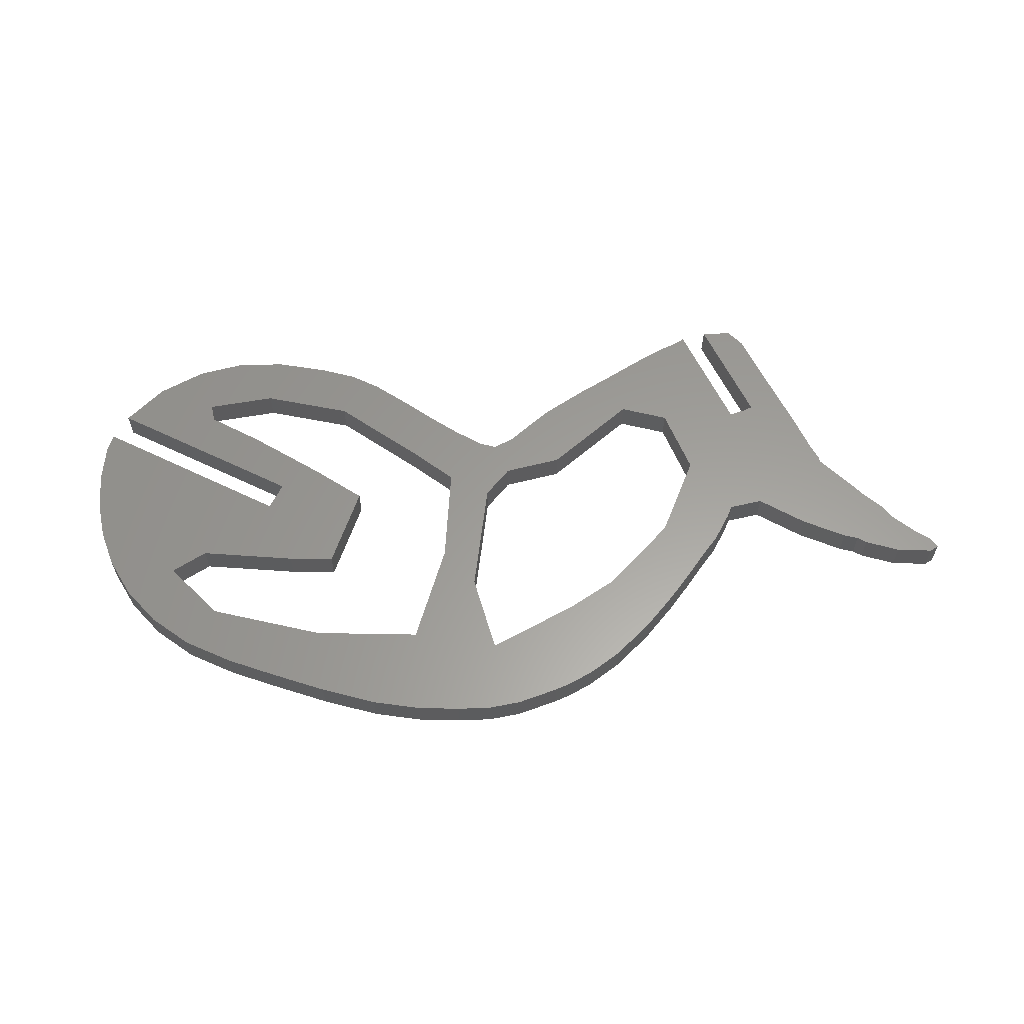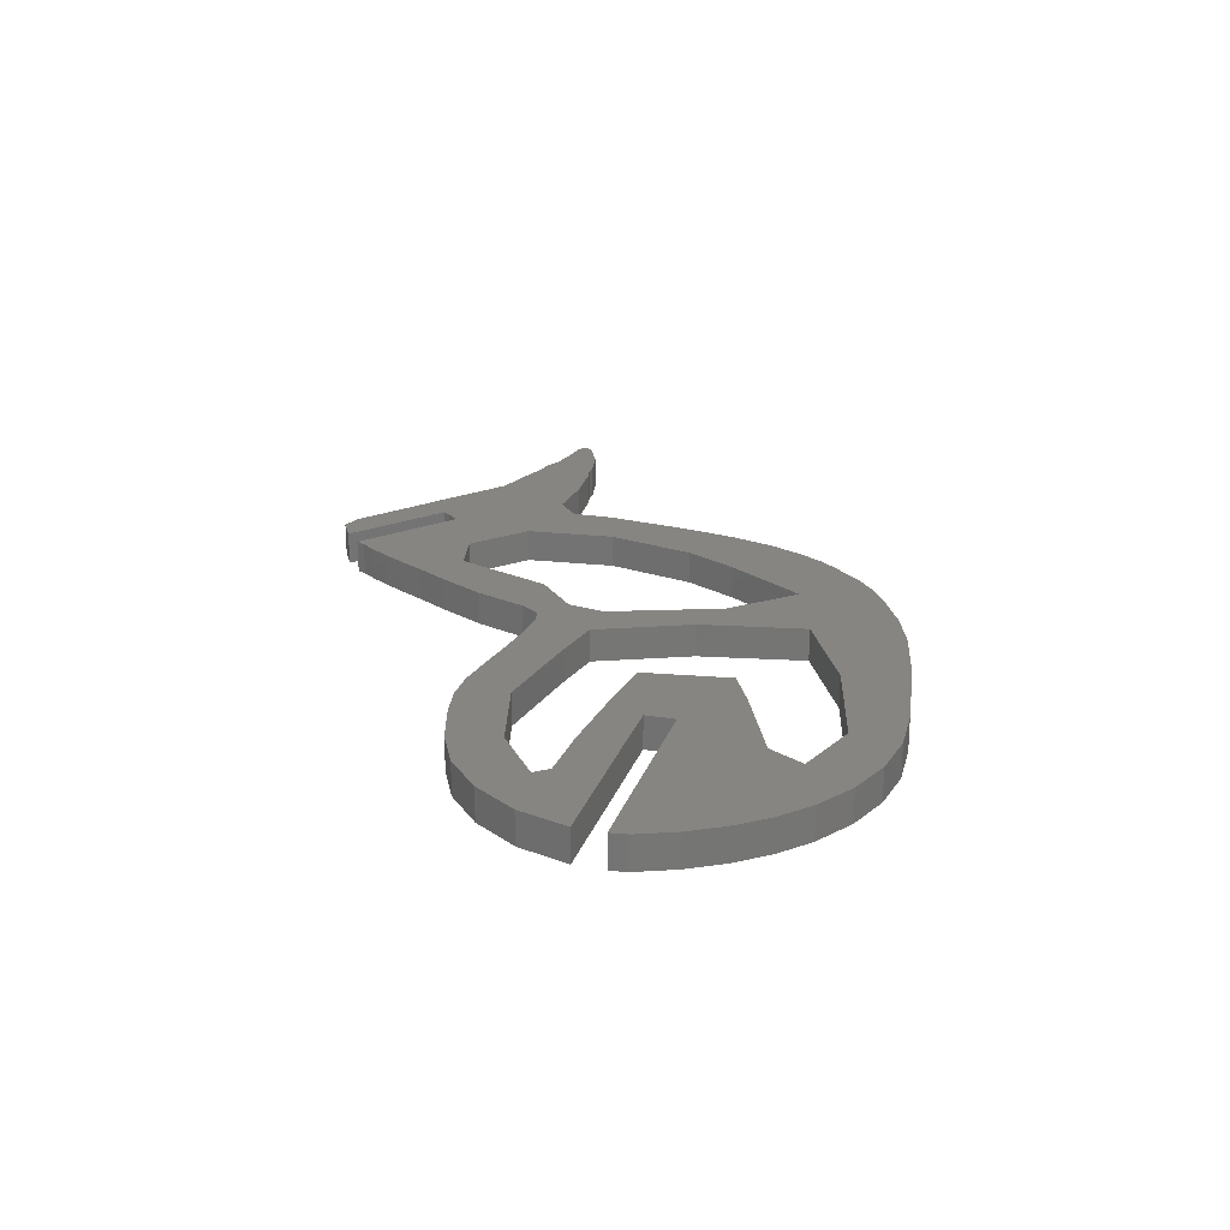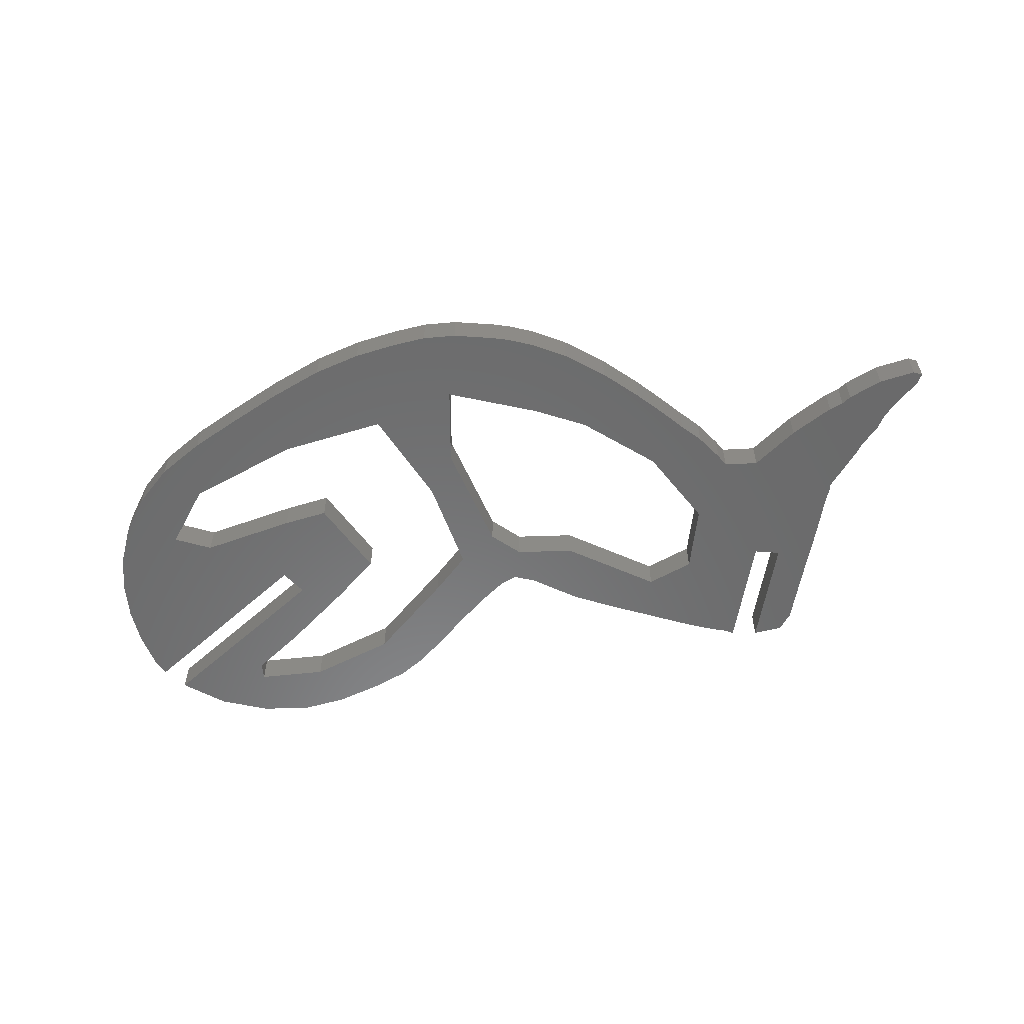
<metadata>
{"format":"stl","ext":"stl","renderer":"f3d","projection":"perspective","resolution":1024,"background":"white","views":[{"elev":60.6,"azim":-9.3,"up":"+Z"},{"elev":22.0,"azim":-109.8,"up":"+Z"},{"elev":-56.8,"azim":7.3,"up":"+Z"}]}
</metadata>
<code>
# stl→obj: 366 verts, 736 faces
v 124 194.2 0
v 125.9 197.7 0
v 125.9 197.7 2.95
v 124 194.2 2.95
v 100.8 206.3 0
v 100.9 208 0
v 100.6 204.5 0
v 101.4 209.7 0
v 101.8 211.4 0
v 101.9 211.6 0
v 102 211.8 0
v 102.1 212 0
v 102.1 212.2 0
v 102.2 212.3 0
v 102.3 212.5 0
v 102.4 212.7 0
v 102.6 212.9 0
v 104.5 211.5 0
v 106.5 210 0
v 108.5 208.6 0
v 110.4 207.2 0
v 112.4 205.8 0
v 114.4 204.4 0
v 116.3 203 0
v 118.3 201.6 0
v 118.5 201.8 0
v 118.7 202.1 0
v 118.9 202.4 0
v 163.1 199.3 0
v 165.6 192.5 0
v 158.9 192.3 0
v 166.3 193.6 0
v 119.3 202.9 0
v 119.5 203.2 0
v 119.7 203.5 0
v 119.9 203.7 0
v 119.1 202.6 0
v 117.9 205.2 0
v 116 206.6 0
v 114 208 0
v 112.1 209.4 0
v 110.1 210.8 0
v 106.1 216.4 0
v 108.1 212.2 0
v 104.2 215 0
v 108.1 217.8 0
v 113.4 213.3 0
v 110.3 218.7 0
v 113.3 215 0
v 112.5 219.5 0
v 123.8 204.9 0
v 119.7 215.1 0
v 119.3 219.6 0
v 121.4 219.3 0
v 114.8 219.7 0
v 117.1 220 0
v 127.4 212.1 0
v 130.1 215.6 0
v 131.3 214.7 0
v 123.6 218.5 0
v 125.8 217.8 0
v 127.3 217.1 0
v 128.9 216.4 0
v 132.7 213.4 0
v 134.1 212.1 0
v 136.4 209.9 0
v 137.7 208.7 0
v 145.8 206.2 0
v 146.6 206.8 0
v 147.9 207.6 0
v 144.9 205.7 0
v 149.2 208.4 0
v 151.3 209.4 0
v 153.5 210.5 0
v 156.6 211.8 0
v 157.8 212.3 0
v 159 212.8 0
v 160.1 213.3 0
v 161.2 213.8 0
v 162.3 214.2 0
v 163.5 214.6 0
v 164.9 215 0
v 167.3 210.2 0
v 142.9 204.9 0
v 165.7 215.5 0
v 161.6 205.6 0
v 168.8 204.9 0
v 139 207.5 0
v 134.4 205.4 0
v 170.3 205.2 0
v 174.9 204.5 0
v 169.7 210.6 0
v 168.2 215.8 0
v 170.9 215.4 0
v 171.2 205.4 0
v 171.5 214.6 0
v 172.1 213.8 0
v 172.4 212.7 0
v 172.8 211.5 0
v 173.3 209.7 0
v 174.4 206.2 0
v 173.8 207.9 0
v 180.2 193.1 0
v 169.5 193.8 0
v 176.4 199.5 0
v 176.9 198 0
v 163 189.4 0
v 162.2 188.5 0
v 163.9 190.2 0
v 181.9 191.1 0
v 182.7 189.7 0
v 173.4 190.7 0
v 179.3 187.2 0
v 185.8 186.6 0
v 186.4 185.5 0
v 178.5 187.8 0
v 184.7 187.6 0
v 177.2 188.3 0
v 147.5 184.8 0
v 154.9 181.5 0
v 151.3 178.9 0
v 121.7 186 0
v 132.6 175.9 0
v 130.7 176.2 0
v 152.3 187 0
v 107.8 195.5 0
v 111.2 197 0
v 159.2 185.4 0
v 158 184.3 0
v 161.2 187.6 0
v 175.2 203.6 0
v 175.7 201.7 0
v 176 200.8 0
v 139.2 181.7 0
v 148.3 177.3 0
v 147.1 176.9 0
v 143.8 201.8 0
v 137.7 201.9 0
v 149.2 202.3 0
v 131.5 184.3 0
v 144.5 176 0
v 140.7 175.3 0
v 145.2 176.2 0
v 146 176.4 0
v 134.6 175.5 0
v 121.5 179.8 0
v 111.5 190.2 0
v 126.4 177.6 0
v 128.6 176.9 0
v 116.7 182.2 0
v 114.7 183.3 0
v 112.6 184.4 0
v 110.6 185.8 0
v 108.6 187.1 0
v 107 188.7 0
v 105.4 190.2 0
v 104.2 192 0
v 103 193.8 0
v 101.5 197.5 0
v 101.1 199.3 0
v 100.7 202.8 0
v 100.8 201 0
v 135.7 193 0
v 138.2 189.2 0
v 127.8 201.3 0
v 140.2 206.6 0
v 141.4 205.6 0
v 156.4 182.9 0
v 117.8 210 0
v 176.9 197.6 0
v 119.8 195 0
v 175.5 202.6 0
v 160.3 186.6 0
v 157.4 207.5 0
v 142.2 205.3 0
v 141.2 199.4 0
v 185.6 185.2 0
v 182.3 185.8 0
v 139.2 175.2 0
v 137.6 175.1 0
v 136.1 175.3 0
v 177.9 196.3 0
v 178.9 195 0
v 179.8 193.8 0
v 180 193.4 0
v 119.8 195 2.95
v 100.6 204.5 2.95
v 100.7 202.8 2.95
v 101.1 199.3 2.95
v 100.8 201 2.95
v 101.5 197.5 2.95
v 103 193.8 2.95
v 104.2 192 2.95
v 105.4 190.2 2.95
v 107 188.7 2.95
v 108.6 187.1 2.95
v 110.6 185.8 2.95
v 112.6 184.4 2.95
v 114.7 183.3 2.95
v 116.7 182.2 2.95
v 111.5 190.2 2.95
v 121.5 179.8 2.95
v 111.2 197 2.95
v 121.7 186 2.95
v 132.6 175.9 2.95
v 134.6 175.5 2.95
v 131.5 184.3 2.95
v 139.2 175.2 2.95
v 140.7 175.3 2.95
v 137.6 175.1 2.95
v 139.2 181.7 2.95
v 146 176.4 2.95
v 147.1 176.9 2.95
v 136.1 175.3 2.95
v 149.2 202.3 2.95
v 145.8 206.2 2.95
v 144.9 205.7 2.95
v 148.3 177.3 2.95
v 147.5 184.8 2.95
v 151.3 178.9 2.95
v 144.5 176 2.95
v 145.2 176.2 2.95
v 152.3 187 2.95
v 158 184.3 2.95
v 159.2 185.4 2.95
v 127.8 201.3 2.95
v 119.5 203.2 2.95
v 119.3 202.9 2.95
v 119.1 202.6 2.95
v 158.9 192.3 2.95
v 163.9 190.2 2.95
v 165.6 192.5 2.95
v 163.1 199.3 2.95
v 176.9 197.6 2.95
v 176.9 198 2.95
v 169.5 193.8 2.95
v 173.4 190.7 2.95
v 177.2 188.3 2.95
v 178.5 187.8 2.95
v 182.3 185.8 2.95
v 179.3 187.2 2.95
v 185.6 185.2 2.95
v 186.4 185.5 2.95
v 185.8 186.6 2.95
v 184.7 187.6 2.95
v 182.7 189.7 2.95
v 181.9 191.1 2.95
v 161.6 205.6 2.95
v 175.7 201.7 2.95
v 175.5 202.6 2.95
v 180.2 193.1 2.95
v 180 193.4 2.95
v 179.8 193.8 2.95
v 154.9 181.5 2.95
v 175.2 203.6 2.95
v 168.8 204.9 2.95
v 177.9 196.3 2.95
v 178.9 195 2.95
v 156.4 182.9 2.95
v 118.3 201.6 2.95
v 116.3 203 2.95
v 171.2 205.4 2.95
v 174.9 204.5 2.95
v 174.4 206.2 2.95
v 107.8 195.5 2.95
v 167.3 210.2 2.95
v 164.9 215 2.95
v 163.5 214.6 2.95
v 169.7 210.6 2.95
v 173.3 209.7 2.95
v 172.8 211.5 2.95
v 153.5 210.5 2.95
v 151.3 209.4 2.95
v 117.9 205.2 2.95
v 119.9 203.7 2.95
v 119.7 203.5 2.95
v 170.3 205.2 2.95
v 161.2 213.8 2.95
v 160.1 213.3 2.95
v 162.3 214.2 2.95
v 138.2 189.2 2.95
v 141.2 199.4 2.95
v 137.7 201.9 2.95
v 118.5 201.8 2.95
v 118.7 202.1 2.95
v 149.2 208.4 2.95
v 106.1 216.4 2.95
v 110.3 218.7 2.95
v 108.1 217.8 2.95
v 123.8 204.9 2.95
v 173.8 207.9 2.95
v 157.4 207.5 2.95
v 176 200.8 2.95
v 142.2 205.3 2.95
v 141.4 205.6 2.95
v 134.4 205.4 2.95
v 166.3 193.6 2.95
v 126.4 177.6 2.95
v 128.6 176.9 2.95
v 159 212.8 2.95
v 135.7 193 2.95
v 157.8 212.3 2.95
v 156.6 211.8 2.95
v 165.7 215.5 2.95
v 104.2 215 2.95
v 112.5 219.5 2.95
v 119.7 215.1 2.95
v 127.3 217.1 2.95
v 125.8 217.8 2.95
v 127.4 212.1 2.95
v 136.4 209.9 2.95
v 134.1 212.1 2.95
v 117.8 210 2.95
v 110.1 210.8 2.95
v 112.1 209.4 2.95
v 162.2 188.5 2.95
v 163 189.4 2.95
v 132.7 213.4 2.95
v 123.6 218.5 2.95
v 113.4 213.3 2.95
v 113.3 215 2.95
v 108.1 212.2 2.95
v 119.3 219.6 2.95
v 117.1 220 2.95
v 114.8 219.7 2.95
v 114 208 2.95
v 131.3 214.7 2.95
v 128.9 216.4 2.95
v 108.5 208.6 2.95
v 106.5 210 2.95
v 161.2 187.6 2.95
v 110.4 207.2 2.95
v 147.9 207.6 2.95
v 114.4 204.4 2.95
v 112.4 205.8 2.95
v 118.9 202.4 2.95
v 130.7 176.2 2.95
v 143.8 201.8 2.95
v 104.5 211.5 2.95
v 102.6 212.9 2.95
v 130.1 215.6 2.95
v 121.4 219.3 2.95
v 102.4 212.7 2.95
v 102.3 212.5 2.95
v 102.2 212.3 2.95
v 102.1 212.2 2.95
v 102.1 212 2.95
v 102 211.8 2.95
v 101.9 211.6 2.95
v 101.8 211.4 2.95
v 101.4 209.7 2.95
v 100.9 208 2.95
v 100.8 206.3 2.95
v 142.9 204.9 2.95
v 137.7 208.7 2.95
v 139 207.5 2.95
v 140.2 206.6 2.95
v 146.6 206.8 2.95
v 116 206.6 2.95
v 160.3 186.6 2.95
v 176.4 199.5 2.95
v 168.2 215.8 2.95
v 171.5 214.6 2.95
v 170.9 215.4 2.95
v 172.1 213.8 2.95
v 172.4 212.7 2.95
f 1 2 3
f 4 1 3
f 5 6 7
f 7 6 8
f 7 8 9
f 7 9 10
f 7 10 11
f 7 11 12
f 7 12 13
f 7 13 14
f 7 14 15
f 7 15 16
f 7 16 17
f 7 17 18
f 7 18 19
f 7 19 20
f 7 20 21
f 21 22 7
f 22 23 7
f 7 23 24
f 7 24 25
f 26 27 28
f 26 28 25
f 29 30 31
f 29 32 30
f 33 34 35
f 33 35 36
f 33 36 37
f 36 38 39
f 39 40 41
f 39 41 42
f 39 43 36
f 42 44 39
f 44 45 43
f 44 43 39
f 36 43 46
f 47 46 48
f 49 48 50
f 51 37 36
f 52 53 54
f 49 55 56
f 49 56 53
f 49 53 52
f 51 25 28
f 57 58 59
f 52 60 61
f 52 61 62
f 52 63 58
f 57 59 64
f 57 64 65
f 57 65 66
f 57 66 67
f 68 69 70
f 68 70 71
f 71 70 72
f 72 73 71
f 73 74 71
f 71 74 75
f 75 76 71
f 76 77 71
f 71 77 78
f 78 79 71
f 71 79 80
f 71 80 81
f 71 81 82
f 71 83 84
f 82 85 83
f 82 83 71
f 86 83 87
f 57 67 88
f 57 88 89
f 90 91 87
f 92 93 94
f 92 94 95
f 95 94 96
f 95 96 97
f 95 97 98
f 95 98 99
f 95 99 100
f 95 101 90
f 100 102 95
f 102 101 95
f 101 91 90
f 29 103 104
f 29 105 106
f 31 107 108
f 109 31 30
f 104 110 111
f 104 111 112
f 113 114 115
f 116 114 113
f 112 117 114
f 118 114 116
f 119 120 121
f 111 117 112
f 122 123 124
f 103 110 104
f 112 114 118
f 125 120 119
f 126 7 127
f 125 128 129
f 31 108 130
f 87 91 131
f 86 132 133
f 134 135 136
f 137 138 139
f 140 141 142
f 134 141 140
f 134 143 141
f 134 144 143
f 134 136 144
f 122 145 123
f 122 146 147
f 122 148 146
f 122 149 148
f 147 146 150
f 7 150 151
f 7 151 152
f 7 152 153
f 7 153 154
f 7 154 155
f 7 155 156
f 7 156 157
f 7 157 158
f 7 158 159
f 7 159 160
f 161 160 162
f 7 160 161
f 122 124 149
f 7 126 150
f 126 147 150
f 163 164 134
f 139 138 84
f 119 135 134
f 165 25 51
f 89 166 167
f 88 166 89
f 125 129 168
f 52 54 60
f 29 104 32
f 49 50 55
f 47 48 49
f 36 46 47
f 169 36 47
f 51 28 37
f 51 36 169
f 52 62 63
f 52 58 57
f 89 84 138
f 29 106 170
f 86 87 131
f 7 1 171
f 86 131 172
f 164 163 138
f 163 134 140
f 31 130 173
f 86 133 105
f 86 105 29
f 31 173 128
f 125 168 120
f 174 83 86
f 139 84 174
f 84 83 174
f 89 167 175
f 89 175 84
f 86 172 132
f 176 138 137
f 113 115 177
f 113 177 178
f 119 121 135
f 140 142 179
f 140 179 180
f 140 180 181
f 140 181 145
f 140 145 122
f 164 138 176
f 127 7 171
f 31 109 107
f 29 170 182
f 29 182 183
f 29 183 184
f 29 184 185
f 29 185 103
f 31 128 125
f 2 7 25
f 1 7 2
f 2 25 165
f 171 1 4
f 186 171 4
f 187 188 189
f 189 188 190
f 187 189 191
f 187 191 192
f 187 193 194
f 187 192 193
f 187 195 196
f 187 194 195
f 187 196 197
f 187 197 198
f 187 199 200
f 187 198 199
f 201 200 202
f 203 186 187
f 4 3 187
f 204 205 206
f 207 208 209
f 207 210 208
f 211 212 213
f 207 214 210
f 204 201 202
f 215 216 217
f 211 213 218
f 207 204 206
f 219 218 220
f 211 221 222
f 223 224 225
f 226 227 228
f 226 228 229
f 230 231 232
f 233 234 235
f 236 237 238
f 236 238 239
f 236 239 240
f 239 241 240
f 236 240 242
f 236 242 243
f 236 243 244
f 236 245 246
f 236 244 245
f 236 246 247
f 248 249 250
f 236 247 251
f 233 252 253
f 223 219 254
f 248 255 256
f 233 257 234
f 233 253 258
f 248 233 235
f 223 254 259
f 260 261 187
f 262 263 264
f 265 203 187
f 266 267 268
f 269 270 271
f 266 272 273
f 226 274 275
f 223 259 224
f 226 275 276
f 277 263 262
f 266 278 279
f 256 263 277
f 266 268 280
f 281 282 283
f 3 284 260
f 3 226 285
f 273 286 266
f 287 288 289
f 226 290 274
f 269 262 264
f 269 264 291
f 269 291 270
f 292 266 286
f 248 293 249
f 294 295 296
f 233 297 236
f 3 285 284
f 204 298 299
f 256 266 292
f 266 279 300
f 266 280 278
f 281 283 301
f 266 302 303
f 266 304 267
f 305 306 288
f 307 308 309
f 310 311 312
f 313 314 315
f 230 316 317
f 307 310 318
f 233 230 232
f 307 309 319
f 320 321 322
f 321 323 324
f 322 324 325
f 322 321 324
f 315 326 313
f 322 314 320
f 307 318 327
f 307 328 308
f 329 330 187
f 230 331 316
f 332 329 187
f 292 286 333
f 3 260 187
f 334 335 187
f 230 317 231
f 335 332 187
f 290 313 326
f 336 285 226
f 230 223 225
f 261 334 187
f 204 337 205
f 313 320 314
f 310 296 295
f 296 338 215
f 339 340 187
f 307 327 341
f 321 319 342
f 321 342 323
f 204 202 298
f 187 340 343
f 187 343 344
f 187 345 346
f 187 344 345
f 187 347 348
f 187 346 347
f 187 348 349
f 187 349 350
f 187 351 352
f 187 350 351
f 187 352 353
f 219 220 254
f 187 200 265
f 282 338 283
f 207 206 214
f 215 217 354
f 187 186 4
f 226 276 227
f 256 255 263
f 219 211 218
f 266 300 302
f 310 355 311
f 330 339 187
f 307 341 328
f 321 307 319
f 296 283 338
f 310 356 355
f 310 295 357
f 248 250 255
f 301 207 211
f 211 207 221
f 215 358 216
f 215 292 358
f 207 209 221
f 265 200 201
f 211 222 212
f 215 354 296
f 233 258 257
f 296 354 294
f 233 236 251
f 233 251 252
f 358 292 333
f 256 292 248
f 266 303 272
f 290 359 274
f 290 326 359
f 226 229 336
f 301 211 281
f 233 232 297
f 305 325 306
f 310 312 318
f 204 299 337
f 230 225 360
f 230 360 331
f 305 322 325
f 310 357 356
f 305 288 287
f 248 235 361
f 248 361 293
f 362 363 364
f 362 365 363
f 362 366 365
f 362 271 366
f 362 269 271
f 2 165 226
f 3 2 226
f 161 188 7
f 7 188 187
f 187 353 7
f 7 353 5
f 162 190 161
f 161 190 188
f 160 189 162
f 162 189 190
f 159 191 160
f 160 191 189
f 158 192 159
f 159 192 191
f 157 193 158
f 158 193 192
f 156 194 157
f 157 194 193
f 156 155 195
f 194 156 195
f 155 154 196
f 195 155 196
f 154 153 197
f 196 154 197
f 153 152 198
f 197 153 198
f 152 151 199
f 198 152 199
f 151 150 200
f 199 151 200
f 150 146 202
f 200 150 202
f 146 148 298
f 202 146 298
f 148 149 299
f 298 148 299
f 149 124 337
f 299 149 337
f 124 123 205
f 337 124 205
f 123 145 206
f 205 123 206
f 145 181 214
f 206 145 214
f 181 180 210
f 214 181 210
f 180 179 208
f 210 180 208
f 179 142 209
f 208 179 209
f 142 141 221
f 209 142 221
f 141 143 222
f 221 141 222
f 143 144 212
f 222 143 212
f 144 136 213
f 212 144 213
f 136 135 218
f 213 136 218
f 135 121 220
f 218 135 220
f 121 120 254
f 220 121 254
f 120 168 259
f 254 120 259
f 168 129 224
f 259 168 224
f 129 128 225
f 224 129 225
f 128 173 360
f 225 128 360
f 173 130 331
f 360 173 331
f 130 108 316
f 331 130 316
f 108 107 317
f 316 108 317
f 107 109 231
f 317 107 231
f 109 30 232
f 231 109 232
f 30 32 297
f 232 30 297
f 32 104 236
f 297 32 236
f 104 112 237
f 236 104 237
f 112 118 238
f 237 112 238
f 118 116 239
f 238 118 239
f 116 113 241
f 239 116 241
f 113 178 240
f 241 113 240
f 178 177 242
f 240 178 242
f 177 115 243
f 242 177 243
f 114 244 243
f 115 114 243
f 245 244 117
f 117 244 114
f 111 246 245
f 117 111 245
f 110 247 246
f 111 110 246
f 103 251 247
f 110 103 247
f 185 252 251
f 103 185 251
f 184 253 252
f 185 184 252
f 183 258 253
f 184 183 253
f 182 257 258
f 183 182 258
f 170 234 257
f 182 170 257
f 106 235 234
f 170 106 234
f 105 361 235
f 106 105 235
f 133 293 361
f 105 133 361
f 132 249 293
f 133 132 293
f 172 250 249
f 132 172 249
f 131 255 250
f 172 131 250
f 91 263 255
f 131 91 255
f 101 264 263
f 91 101 263
f 102 291 264
f 101 102 264
f 100 270 291
f 102 100 291
f 99 271 270
f 100 99 270
f 98 366 271
f 99 98 271
f 97 365 366
f 98 97 366
f 96 363 365
f 97 96 365
f 94 364 363
f 96 94 363
f 362 364 93
f 93 364 94
f 92 269 93
f 93 269 362
f 95 262 92
f 92 262 269
f 277 262 90
f 90 262 95
f 256 277 87
f 87 277 90
f 83 266 256
f 87 83 256
f 85 304 266
f 83 85 266
f 267 304 82
f 82 304 85
f 268 267 81
f 81 267 82
f 280 268 80
f 80 268 81
f 278 280 79
f 79 280 80
f 279 278 78
f 78 278 79
f 300 279 77
f 77 279 78
f 302 300 76
f 76 300 77
f 303 302 75
f 75 302 76
f 272 303 74
f 74 303 75
f 273 272 73
f 73 272 74
f 286 273 72
f 72 273 73
f 333 286 70
f 70 286 72
f 358 333 69
f 69 333 70
f 216 358 68
f 68 358 69
f 217 216 71
f 71 216 68
f 354 217 84
f 84 217 71
f 294 354 175
f 175 354 84
f 295 294 167
f 167 294 175
f 357 295 166
f 166 295 167
f 356 357 88
f 88 357 166
f 355 356 67
f 67 356 88
f 311 355 66
f 66 355 67
f 312 311 65
f 65 311 66
f 318 312 64
f 64 312 65
f 327 318 59
f 59 318 64
f 341 327 58
f 58 327 59
f 328 341 63
f 63 341 58
f 308 328 62
f 62 328 63
f 309 308 61
f 61 308 62
f 319 309 60
f 60 309 61
f 342 319 54
f 54 319 60
f 323 342 53
f 53 342 54
f 324 323 56
f 56 323 53
f 325 324 55
f 55 324 56
f 306 325 50
f 50 325 55
f 288 306 48
f 48 306 50
f 289 288 46
f 46 288 48
f 287 289 43
f 43 289 46
f 305 287 45
f 45 287 43
f 45 44 322
f 305 45 322
f 44 42 314
f 322 44 314
f 42 41 315
f 314 42 315
f 41 40 326
f 315 41 326
f 40 39 359
f 326 40 359
f 39 38 274
f 359 39 274
f 38 36 275
f 274 38 275
f 276 275 35
f 35 275 36
f 227 276 34
f 34 276 35
f 228 227 33
f 33 227 34
f 229 228 37
f 37 228 33
f 336 229 28
f 28 229 37
f 285 336 27
f 27 336 28
f 284 285 26
f 26 285 27
f 260 284 25
f 25 284 26
f 261 260 24
f 24 260 25
f 334 261 23
f 23 261 24
f 335 334 22
f 22 334 23
f 332 335 21
f 21 335 22
f 329 332 20
f 20 332 21
f 330 329 19
f 19 329 20
f 339 330 18
f 18 330 19
f 340 339 17
f 17 339 18
f 343 340 16
f 16 340 17
f 344 343 15
f 15 343 16
f 345 344 14
f 14 344 15
f 346 345 13
f 13 345 14
f 347 346 12
f 12 346 13
f 348 347 11
f 11 347 12
f 349 348 10
f 10 348 11
f 350 349 9
f 9 349 10
f 351 350 8
f 8 350 9
f 352 351 6
f 6 351 8
f 353 352 5
f 5 352 6
f 126 265 201
f 147 126 201
f 126 127 203
f 265 126 203
f 127 171 186
f 203 127 186
f 290 226 51
f 51 226 165
f 313 290 169
f 169 290 51
f 320 313 47
f 47 313 169
f 49 321 320
f 47 49 320
f 49 52 307
f 321 49 307
f 52 57 310
f 307 52 310
f 57 89 296
f 310 57 296
f 138 283 89
f 89 283 296
f 301 283 163
f 163 283 138
f 207 301 140
f 140 301 163
f 204 207 122
f 122 207 140
f 201 204 147
f 147 204 122
f 164 281 211
f 134 164 211
f 164 176 282
f 281 164 282
f 176 137 338
f 282 176 338
f 137 139 215
f 338 137 215
f 139 174 292
f 215 139 292
f 174 86 248
f 292 174 248
f 29 233 86
f 86 233 248
f 230 233 31
f 31 233 29
f 223 230 125
f 125 230 31
f 219 223 119
f 119 223 125
f 211 219 134
f 134 219 119

</code>
